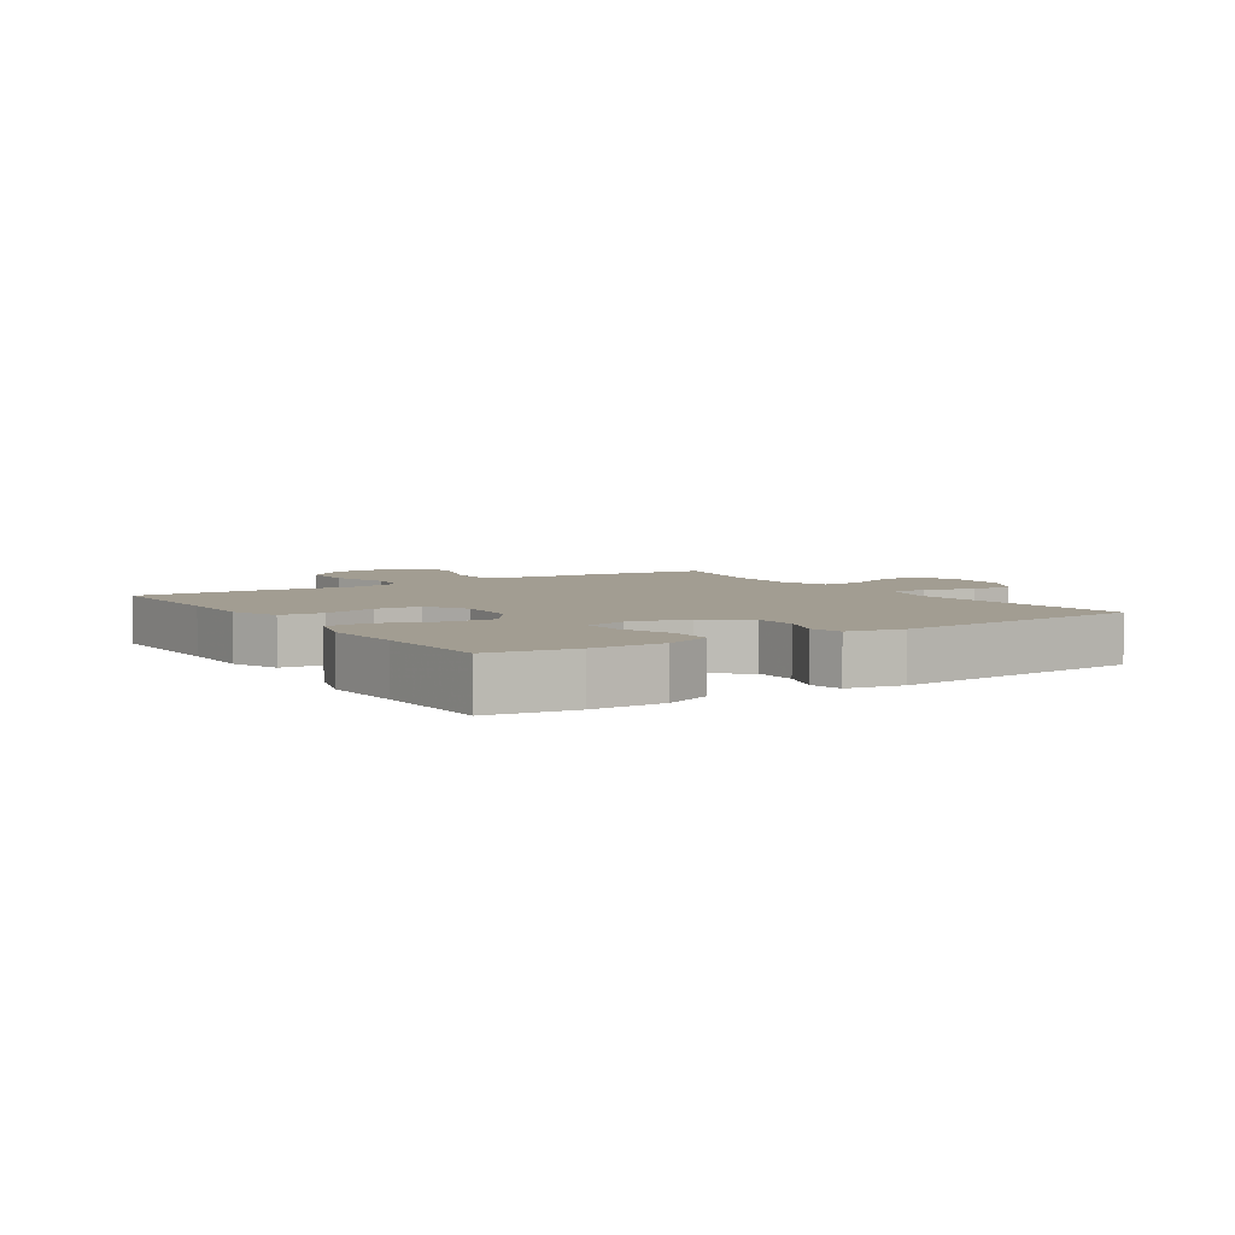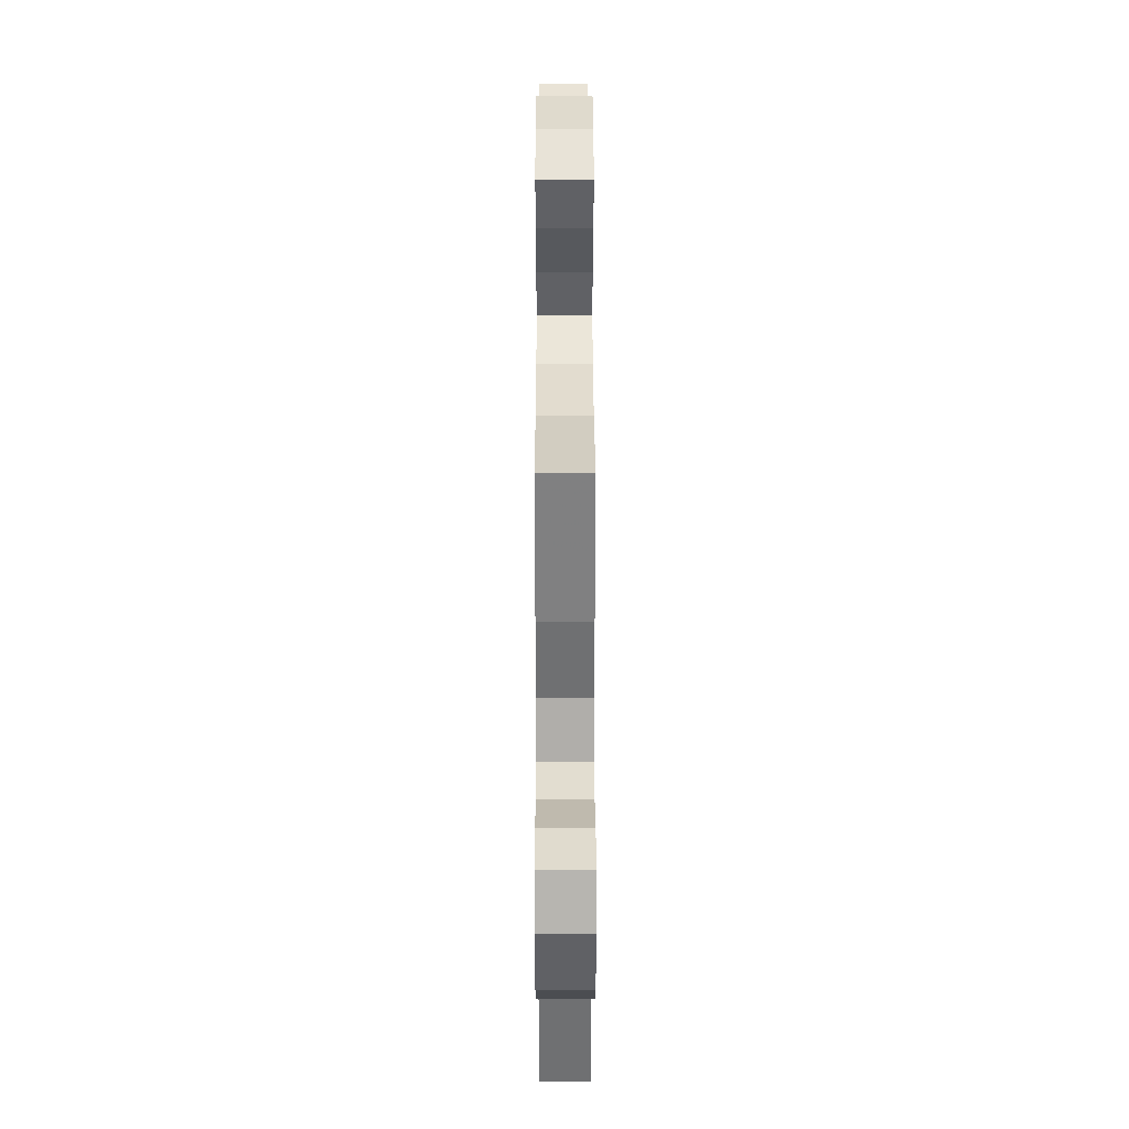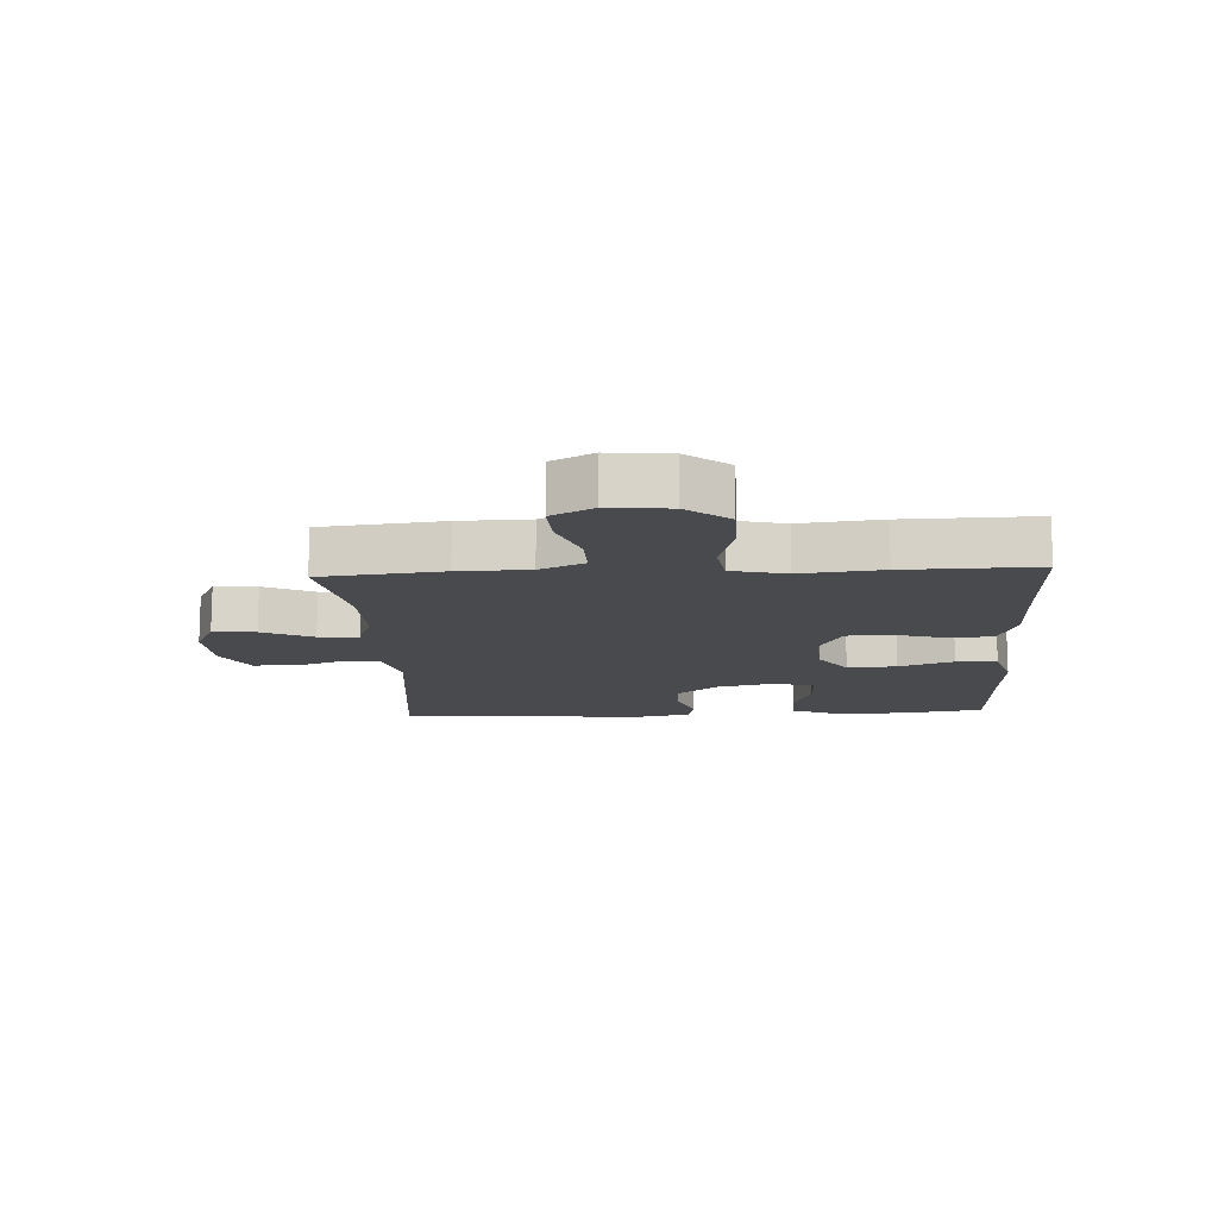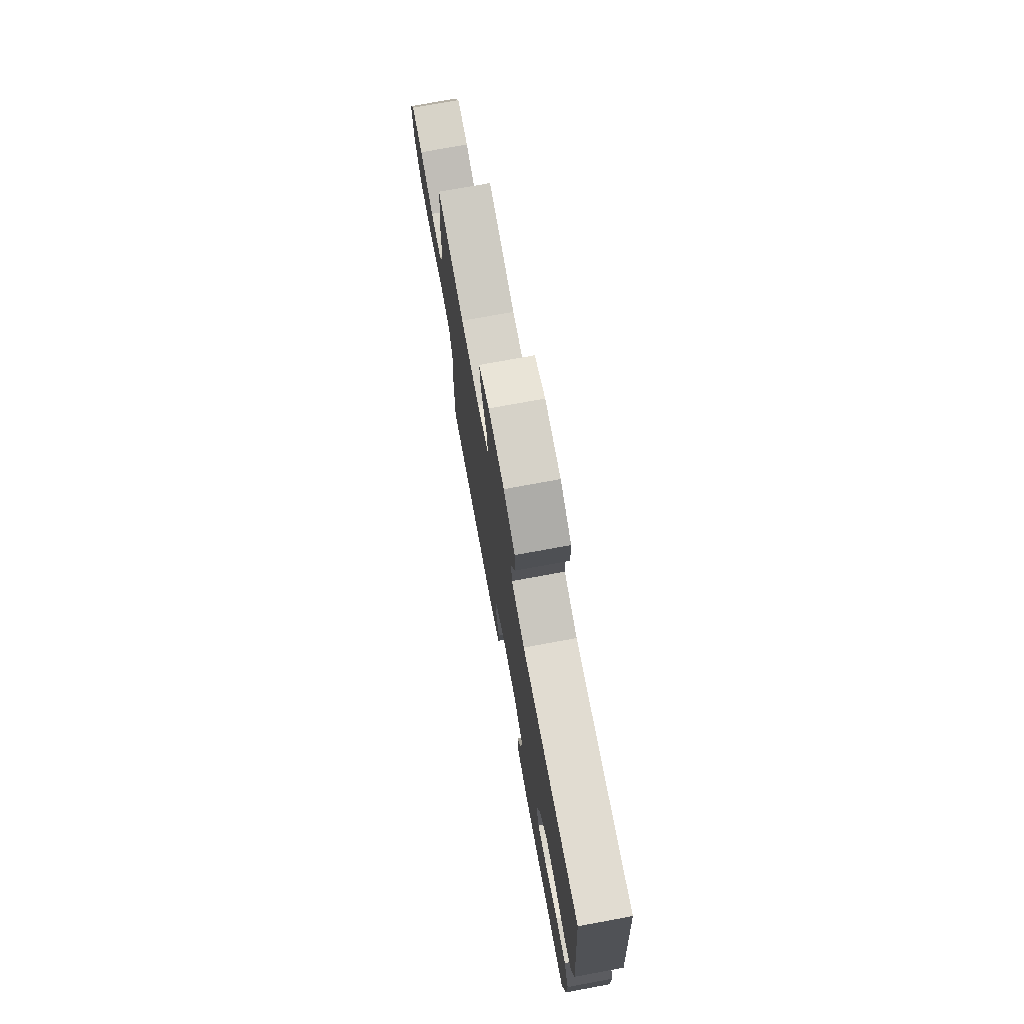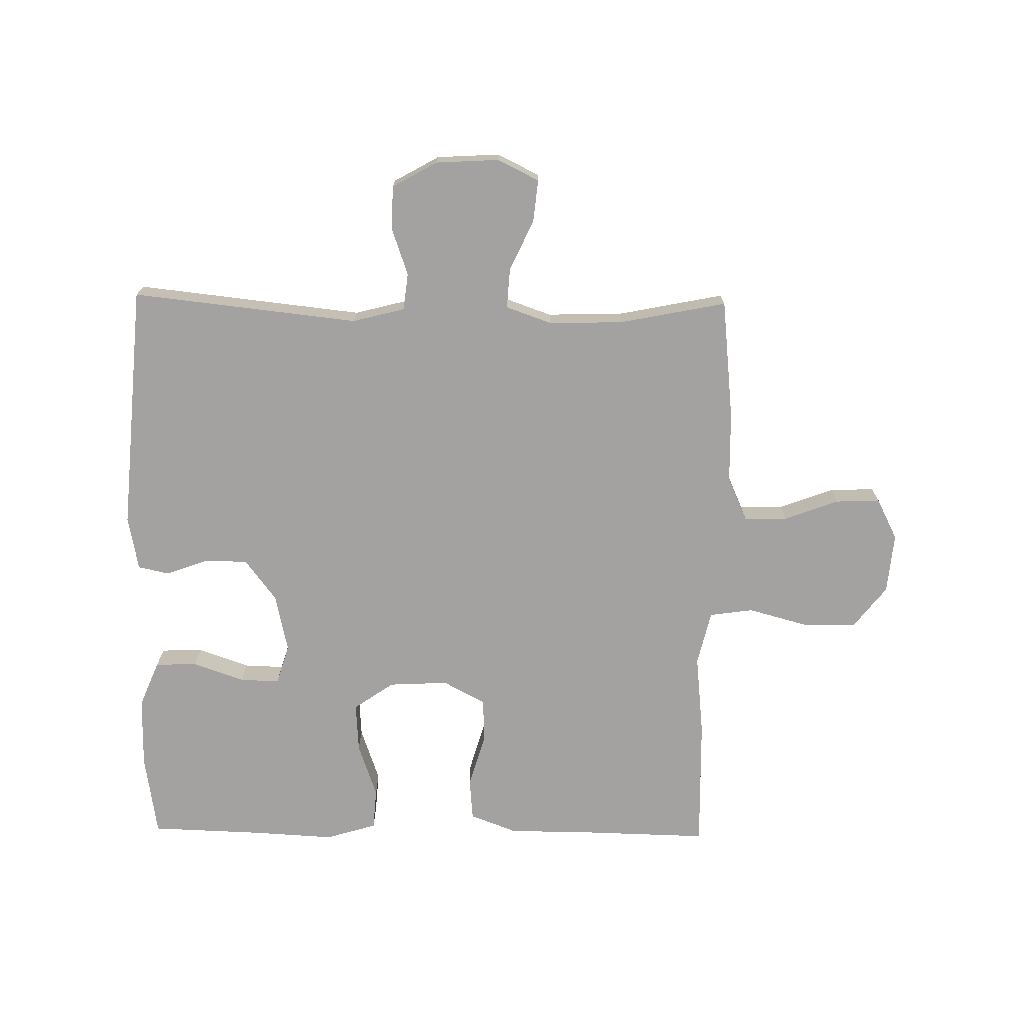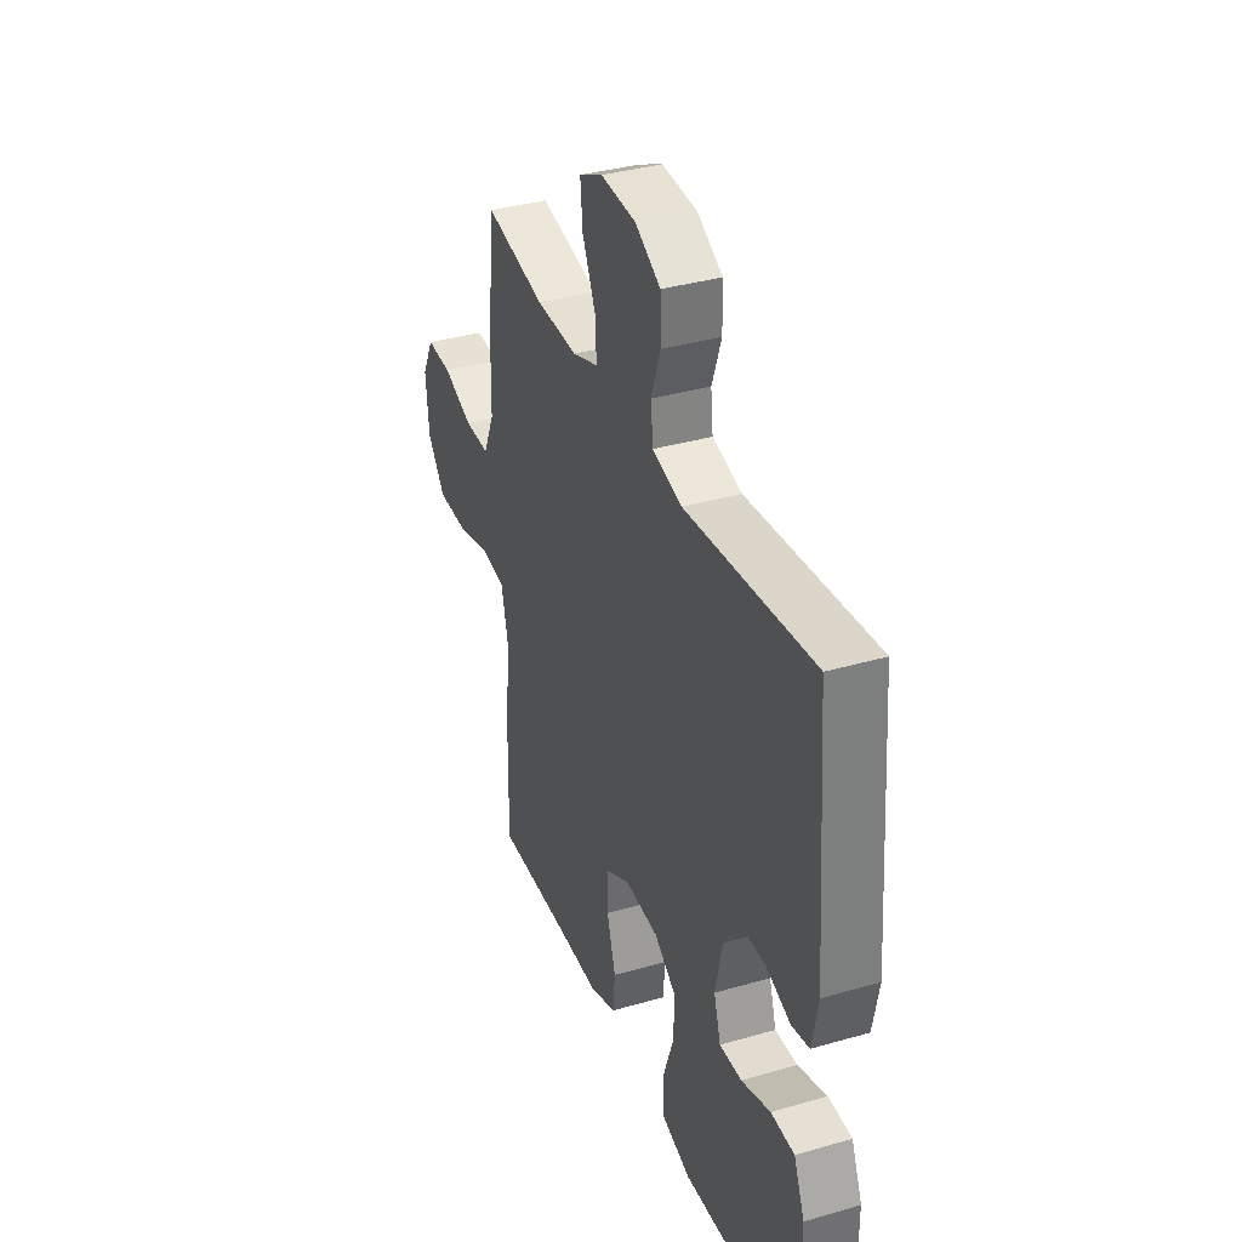
<metadata>
{"format":"obj","ext":"obj","renderer":"f3d","projection":"perspective","resolution":1024,"background":"white","views":[{"elev":4.9,"azim":-123.1,"up":"+Y"},{"elev":36.1,"azim":89.9,"up":"+Z"},{"elev":-13.4,"azim":93.2,"up":"+Y"},{"elev":74.8,"azim":-100.4,"up":"+Z"},{"elev":-72.7,"azim":-0.9,"up":"+Y"},{"elev":36.1,"azim":-110.7,"up":"+Z"}]}
</metadata>
<code>
v 0.5 0.07 0.5
v 0.521 0.07 0.303
v 0.523 0.07 0.189
v 0.555 0.07 0.117
v 0.626 0.07 0.118
v 0.714 0.07 0.151
v 0.787 0.07 0.154
v 0.821 0.07 0.087
v 0.812 0.07 -0.011
v 0.759 0.07 -0.079
v 0.671 0.07 -0.08
v 0.574 0.07 -0.054
v 0.503 0.07 -0.064
v 0.482 0.07 -0.153
v 0.496 0.07 -0.285
v 0.5 0.07 -0.5
v 0.276 0.07 -0.495
v 0.158 0.07 -0.495
v 0.081 0.07 -0.466
v 0.075 0.07 -0.398
v 0.1 0.07 -0.312
v 0.098 0.07 -0.239
v 0.029 0.07 -0.202
v -0.068 0.07 -0.207
v -0.133 0.07 -0.252
v -0.128 0.07 -0.332
v -0.097 0.07 -0.421
v -0.102 0.07 -0.488
v -0.185 0.07 -0.513
v -0.313 0.07 -0.506
v -0.5 0.07 -0.5
v -0.521 0.07 -0.365
v -0.521 0.07 -0.25
v -0.49 0.07 -0.175
v -0.422 0.07 -0.173
v -0.338 0.07 -0.202
v -0.274 0.07 -0.204
v -0.254 0.07 -0.139
v -0.275 0.07 -0.044
v -0.326 0.07 0.023
v -0.395 0.07 0.024
v -0.464 0.07 -0.001
v -0.515 0.07 0.01
v -0.532 0.07 0.098
v -0.5 0.07 0.5
v -0.131 0.07 0.46
v -0.046 0.07 0.482
v -0.039 0.07 0.542
v -0.066 0.07 0.619
v -0.064 0.07 0.69
v 0.009 0.07 0.731
v 0.111 0.07 0.737
v 0.179 0.07 0.704
v 0.172 0.07 0.635
v 0.134 0.07 0.553
v 0.13 0.07 0.488
v 0.204 0.07 0.462
v 0.325 0.07 0.465
v 0.5 0 0.5
v 0.521 0 0.303
v 0.523 0 0.189
v 0.555 0 0.117
v 0.626 0 0.118
v 0.714 0 0.151
v 0.787 0 0.154
v 0.821 0 0.087
v 0.812 0 -0.011
v 0.759 0 -0.079
v 0.671 0 -0.08
v 0.574 0 -0.054
v 0.503 0 -0.064
v 0.482 0 -0.153
v 0.496 0 -0.285
v 0.5 0 -0.5
v 0.276 0 -0.495
v 0.158 0 -0.495
v 0.081 0 -0.466
v 0.075 0 -0.398
v 0.1 0 -0.312
v 0.098 0 -0.239
v 0.029 0 -0.202
v -0.068 0 -0.207
v -0.133 0 -0.252
v -0.128 0 -0.332
v -0.097 0 -0.421
v -0.102 0 -0.488
v -0.185 0 -0.513
v -0.313 0 -0.506
v -0.5 0 -0.5
v -0.521 0 -0.365
v -0.521 0 -0.25
v -0.49 0 -0.175
v -0.422 0 -0.173
v -0.338 0 -0.202
v -0.274 0 -0.204
v -0.254 0 -0.139
v -0.275 0 -0.044
v -0.326 0 0.023
v -0.395 0 0.024
v -0.464 0 -0.001
v -0.515 0 0.01
v -0.532 0 0.098
v -0.5 0 0.5
v -0.131 0 0.46
v -0.046 0 0.482
v -0.039 0 0.542
v -0.066 0 0.619
v -0.064 0 0.69
v 0.009 0 0.731
v 0.111 0 0.737
v 0.179 0 0.704
v 0.172 0 0.635
v 0.134 0 0.553
v 0.13 0 0.488
v 0.204 0 0.462
v 0.325 0 0.465
f 53 54 55
f 52 53 55
f 51 52 55
f 50 51 55
f 49 50 55
f 48 49 55
f 47 48 55 56
f 46 47 56 57
f 44 45 46
f 43 44 46
f 42 43 46
f 41 42 46
f 40 41 46 57
f 34 35 36
f 33 34 36
f 32 33 36
f 31 32 36
f 30 31 36
f 30 36 37
f 29 30 37
f 28 29 37
f 27 28 37
f 26 27 37
f 25 26 37 38
f 19 20 21
f 18 19 21
f 17 18 21
f 17 21 22
f 16 17 22
f 15 16 22
f 14 15 22
f 13 14 22 23
f 10 11 12
f 9 10 12
f 8 9 12
f 7 8 12
f 6 7 12
f 5 6 12
f 4 5 12 13
f 13 23 24
f 4 13 24
f 3 4 24
f 2 3 24
f 1 2 24
f 58 1 24
f 57 58 24
f 40 57 24
f 39 40 24
f 24 25 38 39
f 113 112 111
f 113 111 110
f 113 110 109
f 113 109 108
f 113 108 107
f 113 107 106
f 114 113 106 105
f 115 114 105 104
f 104 103 102
f 104 102 101
f 104 101 100
f 104 100 99
f 115 104 99 98
f 94 93 92
f 94 92 91
f 94 91 90
f 94 90 89
f 94 89 88
f 95 94 88
f 95 88 87
f 95 87 86
f 95 86 85
f 95 85 84
f 96 95 84 83
f 79 78 77
f 79 77 76
f 79 76 75
f 80 79 75
f 80 75 74
f 80 74 73
f 80 73 72
f 81 80 72 71
f 70 69 68
f 70 68 67
f 70 67 66
f 70 66 65
f 70 65 64
f 70 64 63
f 71 70 63 62
f 82 81 71
f 82 71 62
f 82 62 61
f 82 61 60
f 82 60 59
f 82 59 116
f 82 116 115
f 82 115 98
f 82 98 97
f 97 96 83 82
f 1 59 60 2
f 2 60 61 3
f 3 61 62 4
f 4 62 63 5
f 5 63 64 6
f 6 64 65 7
f 7 65 66 8
f 8 66 67 9
f 9 67 68 10
f 10 68 69 11
f 11 69 70 12
f 12 70 71 13
f 13 71 72 14
f 14 72 73 15
f 15 73 74 16
f 16 74 75 17
f 17 75 76 18
f 18 76 77 19
f 19 77 78 20
f 20 78 79 21
f 21 79 80 22
f 22 80 81 23
f 23 81 82 24
f 24 82 83 25
f 25 83 84 26
f 26 84 85 27
f 27 85 86 28
f 28 86 87 29
f 29 87 88 30
f 30 88 89 31
f 31 89 90 32
f 32 90 91 33
f 33 91 92 34
f 34 92 93 35
f 35 93 94 36
f 36 94 95 37
f 37 95 96 38
f 38 96 97 39
f 39 97 98 40
f 40 98 99 41
f 41 99 100 42
f 42 100 101 43
f 43 101 102 44
f 44 102 103 45
f 45 103 104 46
f 46 104 105 47
f 47 105 106 48
f 48 106 107 49
f 49 107 108 50
f 50 108 109 51
f 51 109 110 52
f 52 110 111 53
f 53 111 112 54
f 54 112 113 55
f 55 113 114 56
f 56 114 115 57
f 57 115 116 58
f 58 116 59 1

</code>
